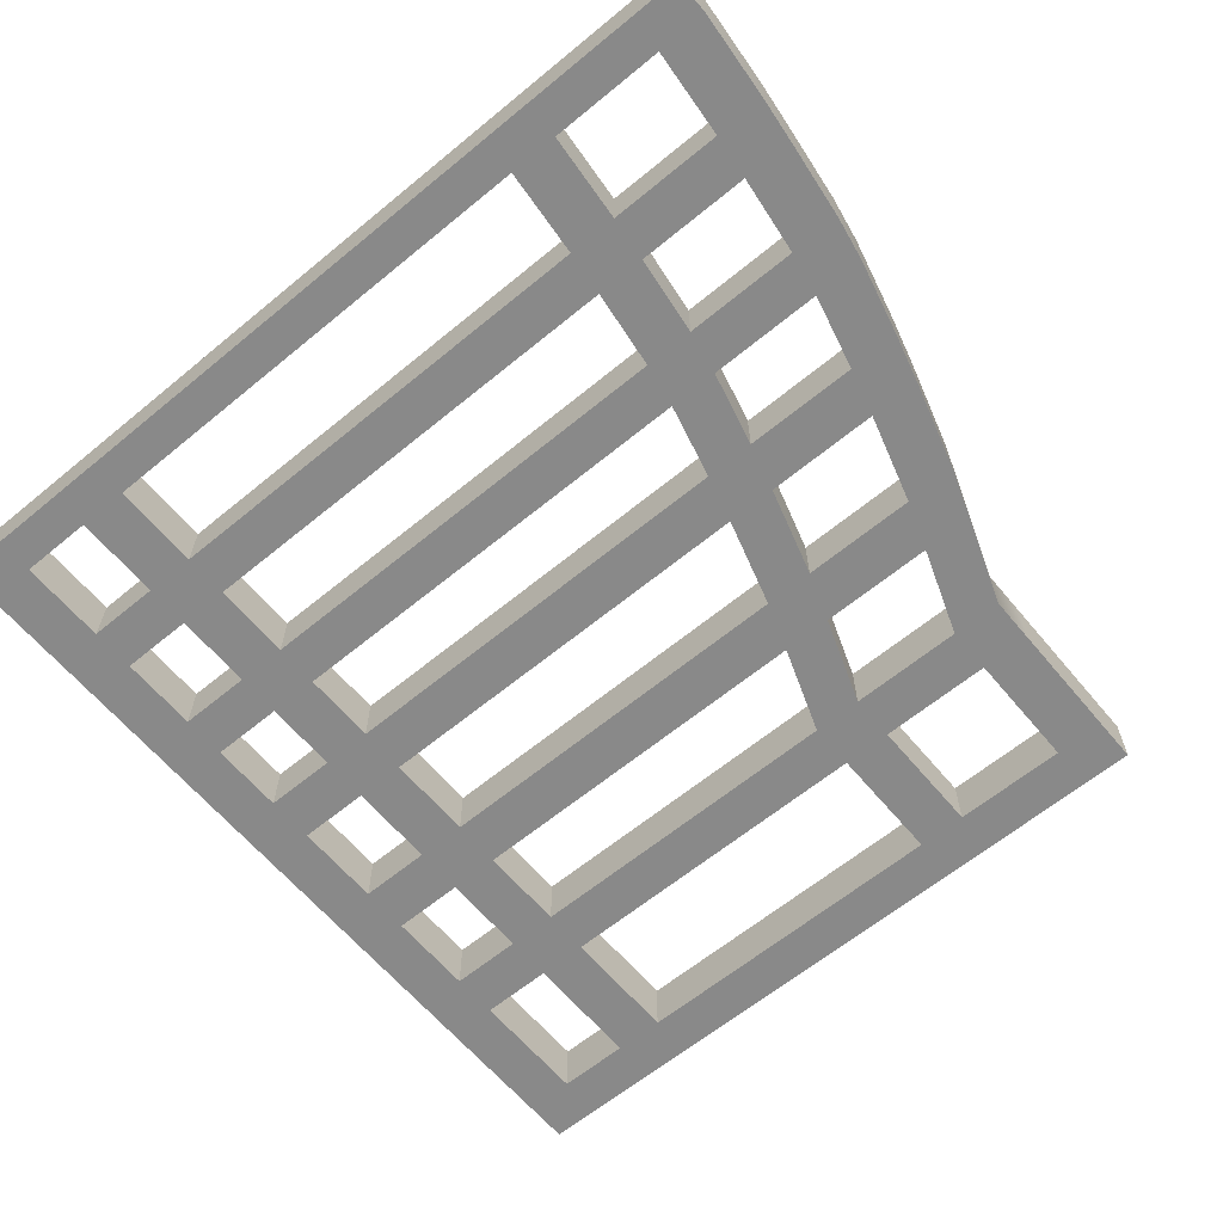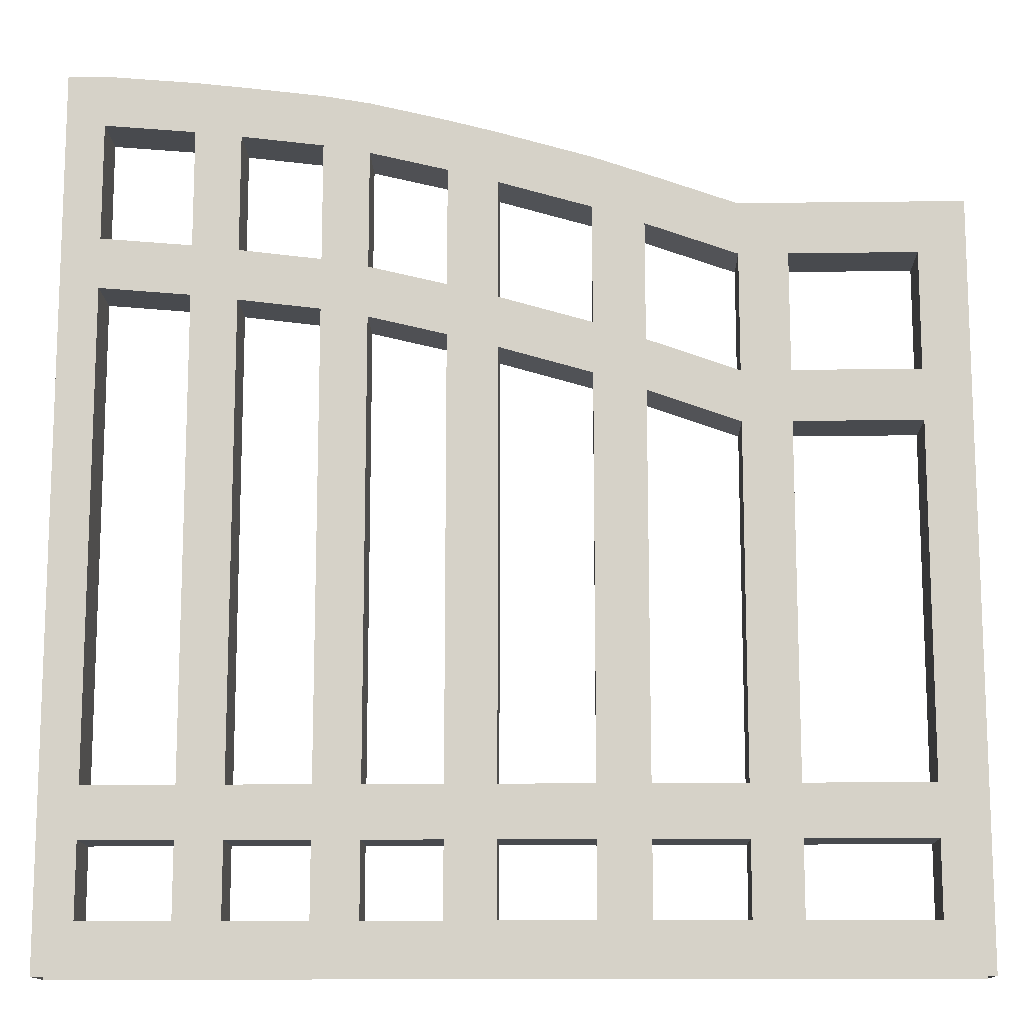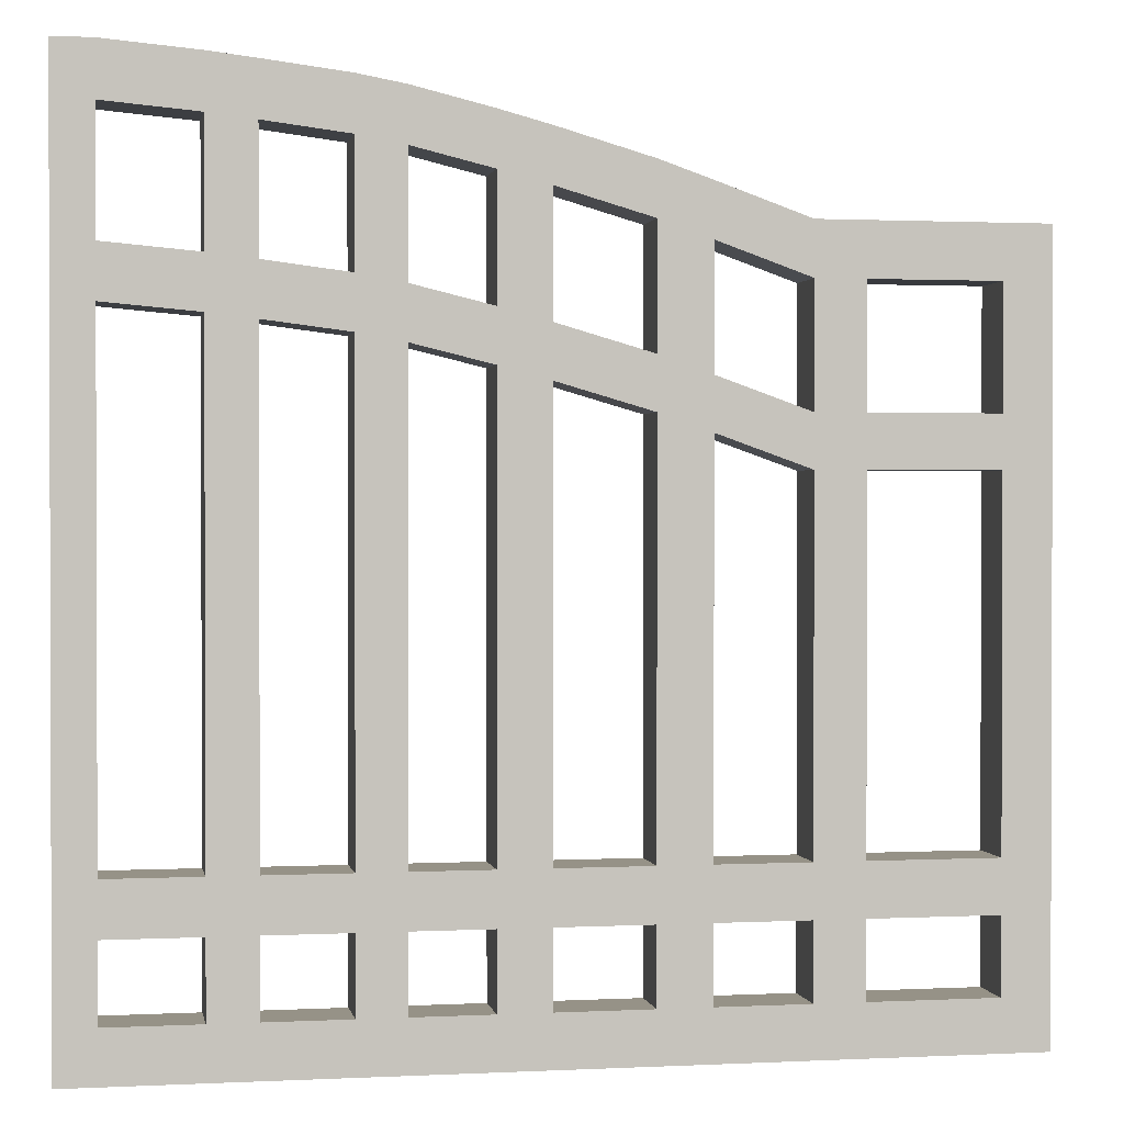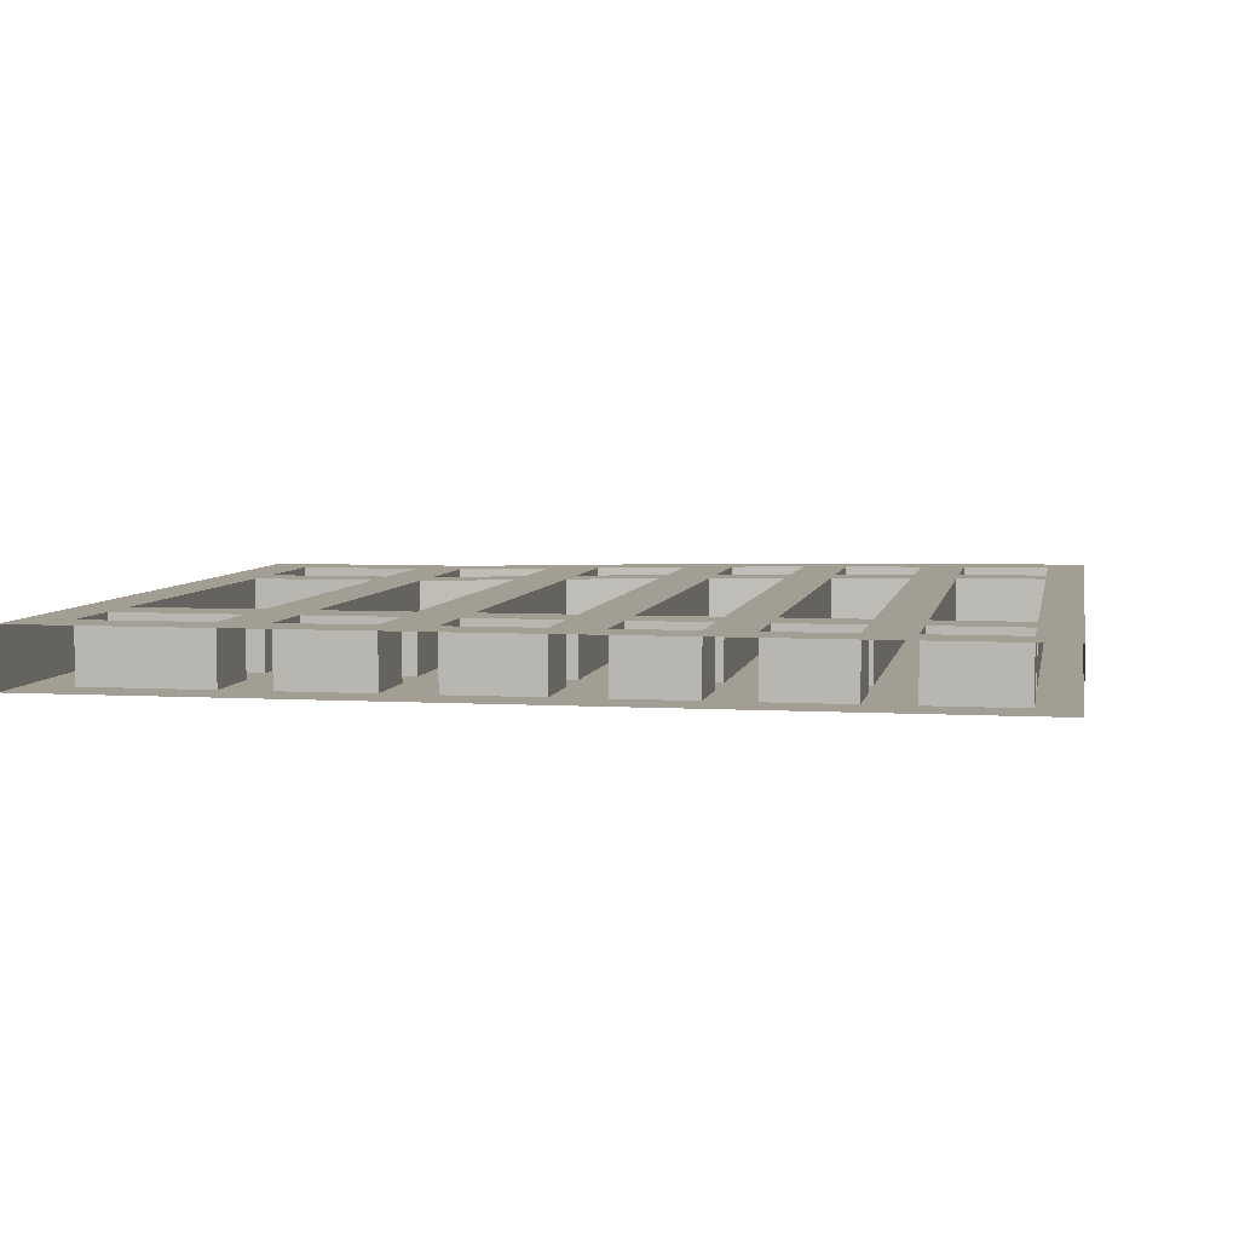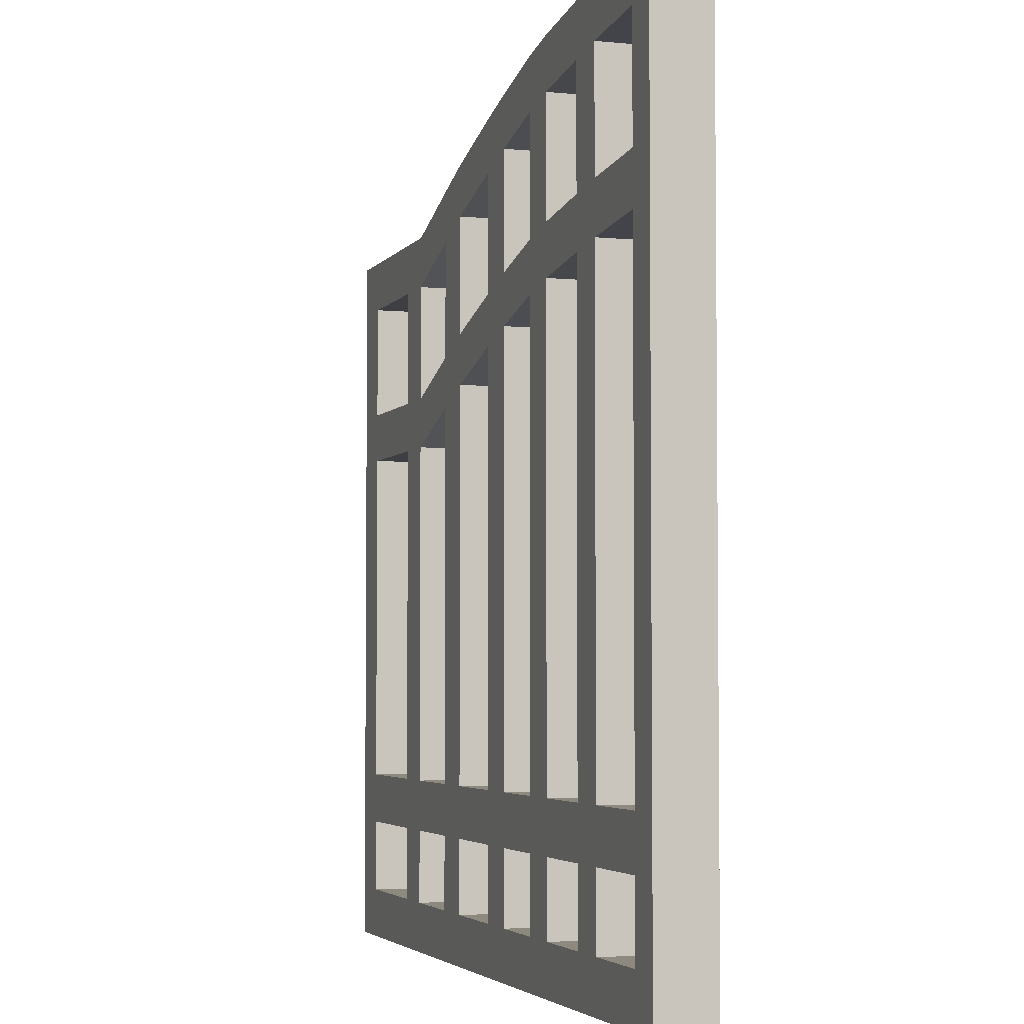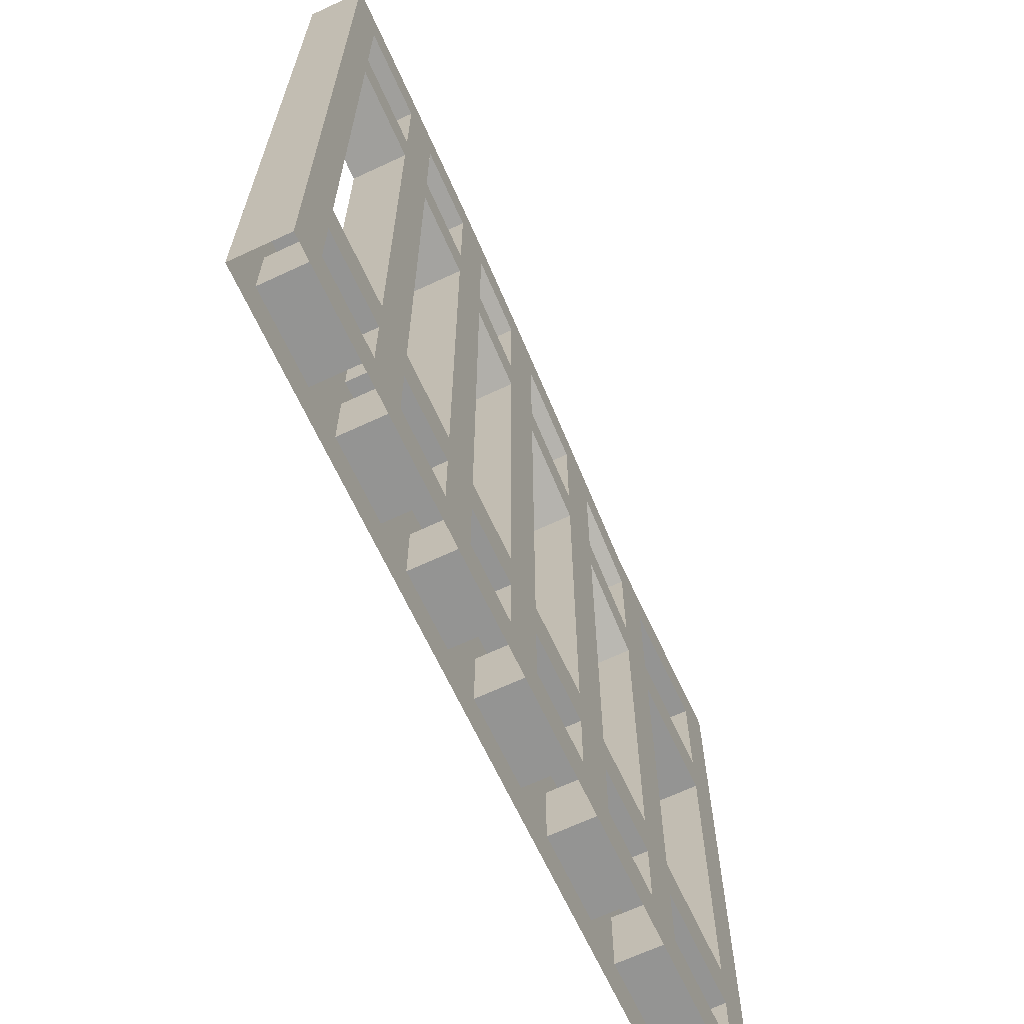
<metadata>
{"format":"obj","ext":"obj","renderer":"f3d","projection":"perspective","resolution":1024,"background":"white","views":[{"elev":-63.0,"azim":129.8,"up":"+Z"},{"elev":-13.2,"azim":-178.4,"up":"+Y"},{"elev":1.0,"azim":169.5,"up":"+Y"},{"elev":5.2,"azim":10.4,"up":"+Z"},{"elev":-3.8,"azim":71.9,"up":"+Y"},{"elev":-67.0,"azim":115.0,"up":"+Y"}]}
</metadata>
<code>
g default
v 800 0 -43.56
v 1000 0 -43.56
v 800 168.4 -43.56
v 1000 200 -43.56
v 800 168.4 -56.44
v 1000 200 -56.44
v 800 0 -56.44
v 1000 0 -56.44
v 902.9 0 -43.56
v 902.9 0 -56.44
v 902.9 185.7 -56.44
v 902.9 185.7 -43.56
v 960.4 0 -43.56
v 960.4 197 -43.56
v 960.4 197 -56.44
v 960.4 0 -56.44
v 850 0 -43.56
v 850 0 -56.44
v 850 168.4 -56.44
v 850 168.4 -43.56
v 800 118.4 -56.44
v 850 118.4 -56.44
v 902.9 135.7 -56.44
v 960.4 147 -56.44
v 1000 150 -56.44
v 1000 150 -43.56
v 960.4 147 -43.56
v 902.9 135.7 -43.56
v 850 118.4 -43.56
v 800 118.4 -43.56
v 800 28.21 -43.56
v 850 28.21 -43.56
v 902.9 28.21 -43.56
v 960.4 28.21 -43.56
v 1000 28.21 -43.56
v 1000 28.21 -56.44
v 960.4 28.21 -56.44
v 902.9 28.21 -56.44
v 850 28.21 -56.44
v 800 28.21 -56.44
v 800 129.9 -56.44
v 850 129.9 -56.44
v 902.9 147.2 -56.44
v 960.4 158.5 -56.44
v 1000 161.5 -56.44
v 1000 161.5 -43.56
v 960.4 158.5 -43.56
v 902.9 147.2 -43.56
v 850 129.9 -43.56
v 800 129.9 -43.56
v 850 39.87 -43.56
v 800 39.87 -43.56
v 800 39.87 -56.44
v 850 39.87 -56.44
v 902.9 39.87 -56.44
v 960.4 39.87 -56.44
v 1000 39.87 -56.44
v 1000 39.87 -43.56
v 960.4 39.87 -43.56
v 902.9 39.87 -43.56
v 810.6 0 -43.56
v 810.6 0 -56.44
v 810.6 28.21 -56.44
v 810.6 39.87 -56.44
v 810.6 118.4 -56.44
v 810.6 129.9 -56.44
v 810.6 168.4 -56.44
v 810.6 168.4 -43.56
v 810.6 129.9 -43.56
v 810.6 118.4 -43.56
v 810.6 39.87 -43.56
v 810.6 28.21 -43.56
v 839 0 -43.56
v 839 28.21 -43.56
v 839 39.87 -43.56
v 839 118.4 -43.56
v 839 129.9 -43.56
v 839 168.4 -43.56
v 839 168.4 -56.44
v 839 129.9 -56.44
v 839 118.4 -56.44
v 839 39.87 -56.44
v 839 28.21 -56.44
v 839 0 -56.44
v 882.1 0 -43.56
v 882.1 28.21 -43.56
v 882.1 39.87 -43.56
v 882.1 129.6 -43.56
v 882.1 141.2 -43.56
v 882.1 179.6 -43.56
v 882.1 179.6 -56.44
v 882.1 141.2 -56.44
v 882.1 129.6 -56.44
v 882.1 39.87 -56.44
v 882.1 28.21 -56.44
v 882.1 0 -56.44
v 931.6 0 -43.56
v 931.6 0 -56.44
v 931.6 28.21 -56.44
v 931.6 39.87 -56.44
v 931.6 142.9 -56.44
v 931.6 154.4 -56.44
v 931.6 192.9 -56.44
v 931.6 192.9 -43.56
v 931.6 154.4 -43.56
v 931.6 142.9 -43.56
v 931.6 39.87 -43.56
v 931.6 28.21 -43.56
v 800 156.6 -56.44
v 810.6 156.6 -56.44
v 839 156.6 -56.44
v 850 156.6 -56.44
v 882.1 167.9 -56.44
v 902.9 173.9 -56.44
v 931.6 181.1 -56.44
v 960.4 185.3 -56.44
v 1000 188.2 -56.44
v 1000 188.2 -43.56
v 960.4 185.3 -43.56
v 931.6 181.1 -43.56
v 902.9 173.9 -43.56
v 882.1 167.9 -43.56
v 850 156.6 -43.56
v 839 156.6 -43.56
v 810.6 156.6 -43.56
v 800 156.6 -43.56
v 800 11.42 -43.56
v 810.6 11.42 -43.56
v 839 11.42 -43.56
v 850 11.42 -43.56
v 882.1 11.42 -43.56
v 902.9 11.42 -43.56
v 931.6 11.42 -43.56
v 960.4 11.42 -43.56
v 1000 11.42 -43.56
v 1000 11.42 -56.44
v 960.4 11.42 -56.44
v 931.6 11.42 -56.44
v 902.9 11.42 -56.44
v 882.1 11.42 -56.44
v 850 11.42 -56.44
v 839 11.42 -56.44
v 810.6 11.42 -56.44
v 800 11.42 -56.44
v 870.5 0 -43.56
v 870.5 0 -56.44
v 870.5 11.42 -56.44
v 870.5 28.21 -56.44
v 870.5 39.87 -56.44
v 870.5 125.6 -56.44
v 870.5 137.2 -56.44
v 870.5 163.9 -56.44
v 870.5 175.6 -56.44
v 870.5 175.6 -43.56
v 870.5 163.9 -43.56
v 870.5 137.2 -43.56
v 870.5 125.6 -43.56
v 870.5 39.87 -43.56
v 870.5 28.21 -43.56
v 870.5 11.42 -43.56
v 914.1 0 -43.56
v 914.1 0 -56.44
v 914.1 11.42 -56.44
v 914.1 28.21 -56.44
v 914.1 39.87 -56.44
v 914.1 138.6 -56.44
v 914.1 150.2 -56.44
v 914.1 176.9 -56.44
v 914.1 188.6 -56.44
v 914.1 188.6 -43.56
v 914.1 176.9 -43.56
v 914.1 150.2 -43.56
v 914.1 138.6 -43.56
v 914.1 39.87 -43.56
v 914.1 28.21 -43.56
v 914.1 11.42 -43.56
v 942 0 -43.56
v 942 11.42 -43.56
v 942 28.21 -43.56
v 942 39.87 -43.56
v 942 144.7 -43.56
v 942 156.2 -43.56
v 942 183 -43.56
v 942 194.7 -43.56
v 942 194.7 -56.44
v 942 183 -56.44
v 942 156.2 -56.44
v 942 144.7 -56.44
v 942 39.87 -56.44
v 942 28.21 -56.44
v 942 11.42 -56.44
v 942 0 -56.44
v 970.8 0 -43.56
v 970.8 0 -56.44
v 970.8 11.42 -56.44
v 970.8 28.21 -56.44
v 970.8 39.87 -56.44
v 970.8 148.2 -56.44
v 970.8 159.7 -56.44
v 970.8 186.4 -56.44
v 970.8 198.2 -56.44
v 970.8 198.2 -43.56
v 970.8 186.4 -43.56
v 970.8 159.7 -43.56
v 970.8 148.2 -43.56
v 970.8 39.87 -43.56
v 970.8 28.21 -43.56
v 970.8 11.42 -43.56
v 991.3 0 -43.56
v 991.3 11.42 -43.56
v 991.3 28.21 -43.56
v 991.3 39.87 -43.56
v 991.3 150 -43.56
v 991.3 161.5 -43.56
v 991.3 188.2 -43.56
v 991.3 200 -43.56
v 991.3 200 -56.44
v 991.3 188.2 -56.44
v 991.3 161.5 -56.44
v 991.3 150 -56.44
v 991.3 39.87 -56.44
v 991.3 28.21 -56.44
v 991.3 11.42 -56.44
v 991.3 0 -56.44
g Iron_Gate_Fence_LP
f 180 181 106 107
f 184 185 103 104
f 100 101 188 189
f 57 25 26 58
f 30 21 53 52
f 149 150 93 94
f 90 91 153 154
f 87 88 157 158
f 216 217 201 202
f 78 79 67 68
f 71 72 74 75
f 86 87 158 159
f 179 180 107 108
f 206 207 211 212
f 35 36 57 58
f 196 197 221 222
f 189 190 99 100
f 94 95 148 149
f 63 64 82 83
f 52 53 40 31
f 65 66 80 81
f 92 93 150 151
f 187 188 101 102
f 220 198 199 219
f 25 45 46 26
f 204 205 213 214
f 181 182 105 106
f 88 89 156 157
f 69 70 76 77
f 50 41 21 30
f 159 160 131 86
f 178 179 108 133
f 135 136 36 35
f 190 191 138 99
f 140 147 148 95
f 40 144 127 31
f 151 152 113 92
f 186 187 102 115
f 45 117 118 46
f 182 183 120 105
f 122 155 156 89
f 126 109 41 50
f 40 63 143 144
f 53 64 63 40
f 53 21 65 64
f 41 66 65 21
f 109 110 66 41
f 67 5 3 68
f 50 69 125 126
f 30 70 69 50
f 70 30 52 71
f 31 72 71 52
f 127 128 72 31
f 74 129 130 32
f 75 74 32 51
f 51 29 76 75
f 77 76 29 49
f 123 124 77 49
f 19 79 78 20
f 80 111 112 42
f 81 80 42 22
f 81 22 54 82
f 83 82 54 39
f 141 142 83 39
f 60 87 86 33
f 48 89 88 28
f 11 91 90 12
f 23 93 92 43
f 38 95 94 55
f 100 99 164 165
f 102 101 166 167
f 103 169 170 104
f 106 105 172 173
f 108 107 174 175
f 5 67 110 109
f 111 110 67 79
f 112 111 79 19
f 91 113 152 153
f 114 113 91 11
f 103 115 168 169
f 185 186 115 103
f 218 200 201 217
f 117 6 4 118
f 216 202 203 215
f 104 120 183 184
f 170 171 120 104
f 90 122 121 12
f 154 155 122 90
f 78 124 123 20
f 68 125 124 78
f 126 125 68 3
f 5 109 126 3
f 1 61 128 127
f 129 128 61 73
f 130 129 73 17
f 85 131 160 145
f 132 131 85 9
f 97 133 176 161
f 177 178 133 97
f 210 208 193 209
f 2 8 136 135
f 224 194 195 223
f 98 138 191 192
f 162 163 138 98
f 96 140 139 10
f 146 147 140 96
f 84 142 141 18
f 62 143 142 84
f 144 143 62 7
f 144 7 1 127
f 18 141 147 146
f 149 148 39 54
f 151 150 22 42
f 153 152 112 19
f 153 19 20 154
f 20 123 155 154
f 157 156 49 29
f 159 158 51 32
f 145 160 130 17
f 10 139 163 162
f 164 163 139 38
f 165 164 38 55
f 23 166 165 55
f 167 166 23 43
f 114 168 167 43
f 169 168 114 11
f 169 11 12 170
f 12 121 171 170
f 172 171 121 48
f 173 172 48 28
f 174 173 28 60
f 175 174 60 33
f 132 176 175 33
f 161 176 132 9
f 134 178 177 13
f 59 180 179 34
f 47 182 181 27
f 184 183 119 14
f 14 15 185 184
f 116 186 185 15
f 24 188 187 44
f 37 190 189 56
f 192 191 137 16
f 16 137 195 194
f 196 195 137 37
f 197 196 37 56
f 56 24 198 197
f 199 198 24 44
f 116 200 199 44
f 201 200 116 15
f 201 15 14 202
f 14 119 203 202
f 204 203 119 47
f 205 204 47 27
f 206 205 27 59
f 207 206 59 34
f 134 208 207 34
f 193 208 134 13
f 135 210 209 2
f 35 211 210 135
f 58 212 211 35
f 26 213 212 58
f 46 214 213 26
f 118 215 214 46
f 216 215 118 4
f 6 217 216 4
f 117 218 217 6
f 45 219 218 117
f 25 220 219 45
f 221 220 25 57
f 36 222 221 57
f 136 223 222 36
f 224 223 136 8
f 197 198 205 206
f 212 213 220 221
f 221 197 206 212
f 198 220 213 205
f 219 199 204 214
f 199 200 203 204
f 214 215 218 219
f 200 218 215 203
f 211 207 196 222
f 195 196 207 208
f 210 211 222 223
f 208 210 223 195
f 137 191 178 134
f 37 137 134 34
f 190 37 34 179
f 179 178 191 190
f 180 59 56 189
f 24 56 59 27
f 181 180 189 188
f 27 181 188 24
f 182 47 44 187
f 119 183 186 116
f 183 182 187 186
f 47 119 116 44
f 101 100 107 106
f 115 102 105 120
f 172 105 102 167
f 120 171 168 115
f 106 173 166 101
f 167 168 171 172
f 165 166 173 174
f 174 107 100 165
f 164 99 108 175
f 133 108 99 138
f 138 163 176 133
f 163 164 175 176
f 132 33 38 139
f 131 132 139 140
f 140 95 86 131
f 95 38 33 86
f 87 60 55 94
f 60 28 23 55
f 88 87 94 93
f 28 88 93 23
f 113 114 121 122
f 89 48 43 92
f 114 43 48 121
f 122 89 92 113
f 152 151 156 155
f 42 112 123 49
f 112 152 155 123
f 151 42 49 156
f 150 149 158 157
f 22 150 157 29
f 29 51 54 22
f 149 54 51 158
f 130 160 147 141
f 148 147 160 159
f 32 130 141 39
f 159 32 39 148
f 74 72 63 83
f 83 142 129 74
f 128 129 142 143
f 72 128 143 63
f 75 76 81 82
f 82 64 71 75
f 64 65 70 71
f 65 81 76 70
f 110 111 124 125
f 80 66 69 77
f 77 124 111 80
f 66 110 125 69

</code>
